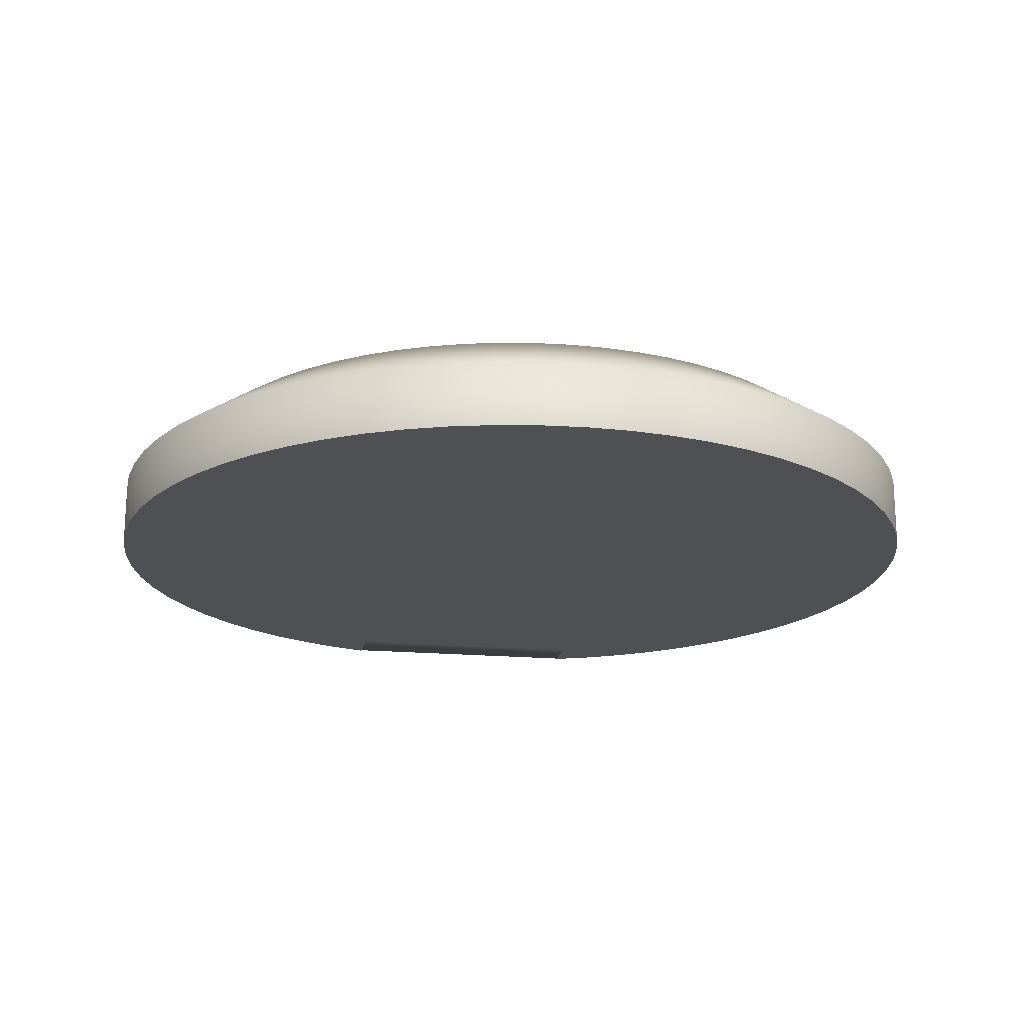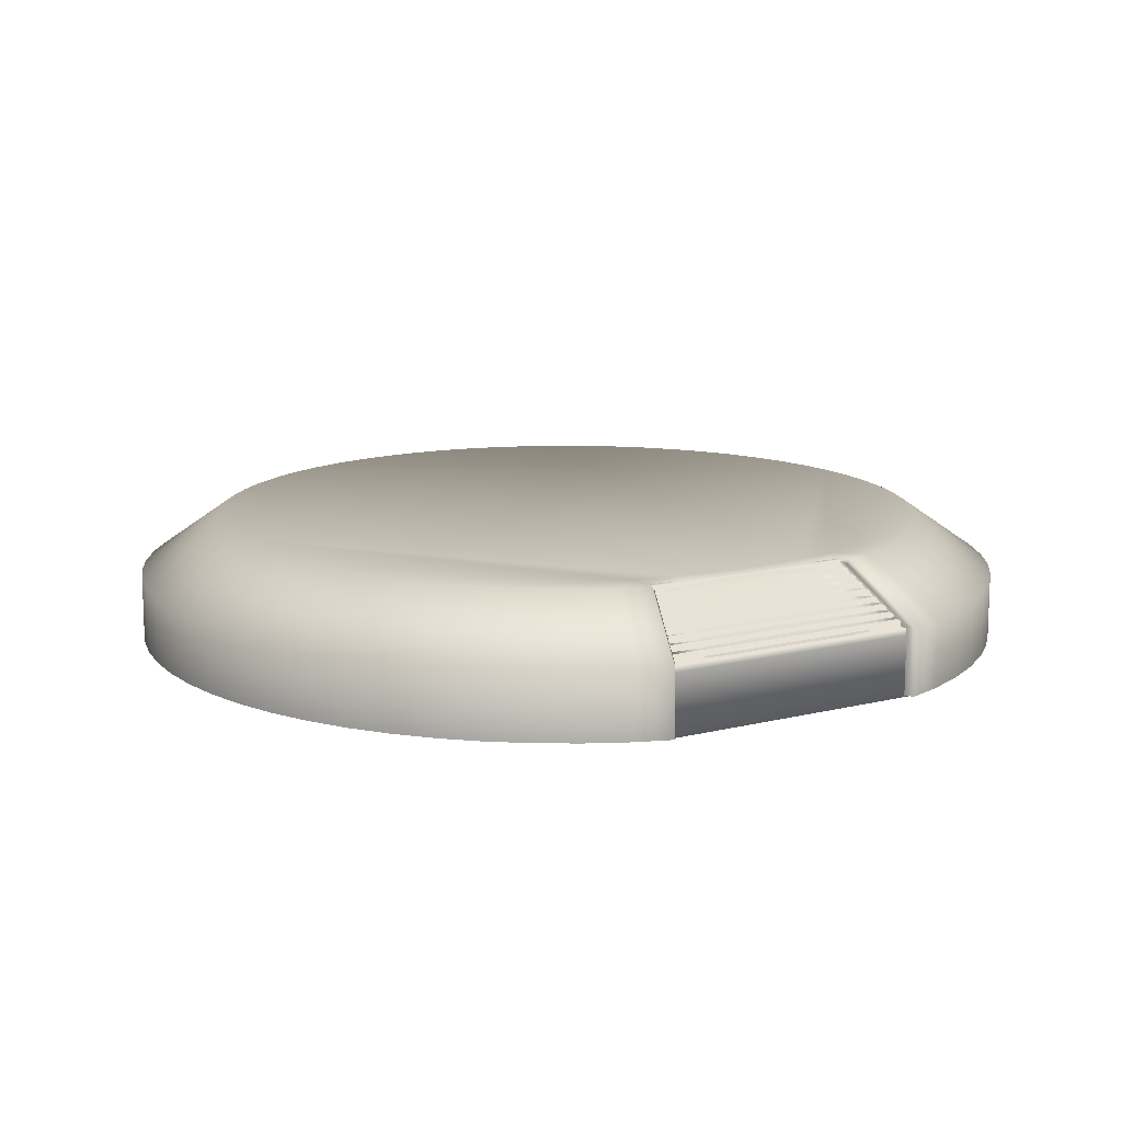
<metadata>
{"format":"obj","ext":"obj","renderer":"f3d","projection":"perspective","resolution":1024,"background":"white","views":[{"elev":-18.8,"azim":170.5,"up":"+Z"},{"elev":13.1,"azim":-29.9,"up":"+Z"}]}
</metadata>
<code>
g WPPlatform1StairsMesh
v 1.578 -4.806 0.9266
v -1.58 -4.911 0.9266
v -1.58 -4.806 0.9266
v 1.578 -4.911 0.9266
v 1.578 -4.911 0.8547
v -1.58 -4.911 0.8547
v -1.58 -4.911 0.1365
v 1.578 -4.911 0.1365
v -1.58 -4.364 0.1365
v 1.578 -4.364 0.1365
v -1.58 -4.806 0.9266
v 1.578 -4.806 0.9951
v 1.578 -4.806 0.9266
v -1.58 -4.806 0.9951
v 1.578 -4.705 0.9951
v -1.58 -4.705 0.9951
v -1.58 -4.705 0.9951
v 1.578 -4.705 1.064
v 1.578 -4.705 0.9951
v -1.58 -4.705 1.064
v 1.578 -4.605 1.064
v -1.58 -4.605 1.064
v -1.58 -4.605 1.064
v 1.578 -4.605 1.132
v 1.578 -4.605 1.064
v -1.58 -4.605 1.132
v 1.578 -4.504 1.132
v -1.58 -4.504 1.132
v -1.58 -4.504 1.132
v 1.578 -4.504 1.2
v 1.578 -4.504 1.132
v -1.58 -4.504 1.2
v 1.578 -4.404 1.2
v -1.58 -4.404 1.2
v 1.578 -4.404 1.2
v -1.58 -4.404 1.2
v -1.58 -4.404 1.272
v 1.578 -4.404 1.272
v 1.578 -4.298 1.272
v -1.58 -4.298 1.272
v -1.58 -4.298 1.272
v 1.578 -4.298 1.341
v 1.578 -4.298 1.272
v -1.58 -4.298 1.341
v 1.578 -4.198 1.341
v -1.58 -4.198 1.341
v -1.58 -4.198 1.341
v 1.578 -4.198 1.409
v 1.578 -4.198 1.341
v -1.58 -4.198 1.409
v 1.578 -4.097 1.409
v -1.58 -4.097 1.409
v -1.58 -4.097 1.409
v 1.578 -4.097 1.478
v 1.578 -4.097 1.409
v -1.58 -4.097 1.478
v 1.578 -3.997 1.478
v -1.58 -3.997 1.478
v -1.58 -3.997 1.478
v 1.578 -3.997 1.546
v 1.578 -3.997 1.478
v -1.58 -3.997 1.546
v 1.578 -3.896 1.546
v -1.58 -3.896 1.546
v -1.279 -4.122 1.527
v -1.281 -3.867 1.539
v -1.527 -4.73 0.9992
v -1.527 -4.91 0.9602
v 1.314 -3.752 1.58
v 1.656 -3.999 1.58
v 1.314 -4.121 1.58
v 2.04 -3.817 1.58
v 2.405 -3.599 1.58
v 2.746 -3.346 1.58
v 3.06 -3.06 1.58
v 3.346 -2.746 1.58
v 3.599 -2.405 1.58
v 3.817 -2.04 1.58
v 3.999 -1.656 1.58
v 4.142 -1.256 1.58
v 4.245 -0.8444 1.58
v 4.307 -0.4242 1.58
v 4.328 -2.012e-06 1.58
v 4.307 0.4242 1.58
v 0.8366 -3.834 1.58
v 4.245 0.8444 1.58
v 4.142 1.256 1.58
v 3.999 1.656 1.58
v 3.817 2.04 1.58
v 0.4204 -3.876 1.58
v 3.599 2.405 1.58
v 3.346 2.746 1.58
v 3.06 3.06 1.58
v 2.746 3.346 1.58
v 2.405 3.599 1.58
v 2.04 3.817 1.58
v 1.656 3.999 1.58
v 3.378e-06 -3.89 1.58
v 1.256 4.142 1.58
v 0.8444 4.245 1.58
v 0.4242 4.307 1.58
v -0 4.328 1.58
v -0.4242 4.307 1.58
v -0.8444 4.245 1.58
v -1.256 4.142 1.58
v -1.656 3.999 1.58
v -0.4203 -3.876 1.58
v -2.04 3.817 1.58
v -2.405 3.599 1.58
v -2.746 3.346 1.58
v -3.06 3.06 1.58
v -3.346 2.746 1.58
v -3.599 2.405 1.58
v -3.817 2.04 1.58
v -0.8366 -3.834 1.58
v -3.999 1.656 1.58
v -4.142 1.256 1.58
v -4.245 0.8444 1.58
v -4.307 0.4242 1.58
v -1.312 -3.753 1.58
v -4.328 -7.078e-07 1.58
v -4.307 -0.4242 1.58
v -4.245 -0.8444 1.58
v -4.142 -1.256 1.58
v -3.999 -1.656 1.58
v -3.817 -2.04 1.58
v -3.599 -2.405 1.58
v -3.346 -2.746 1.58
v -3.06 -3.06 1.58
v -2.746 -3.346 1.58
v -2.405 -3.599 1.58
v -2.04 -3.817 1.58
v -1.656 -3.999 1.58
v -1.312 -4.122 1.58
v -1.583 -5.013 0.1566
v -1.527 -4.91 0.1566
v -1.527 -4.728 0.1566
v -1.527 5.034 0.1566
v -1.026 5.159 0.1566
v -1.026 -4.81 0.1566
v -0.5156 5.235 0.1566
v -0.5156 -4.886 0.1566
v -2.013 4.86 0.1566
v -2.013 -4.86 0.1566
v -2.48 -4.639 0.1566
v -2.48 4.639 0.1566
v -2.922 -4.374 0.1566
v -2.922 4.374 0.1566
v -3.337 -4.066 0.1566
v -3.337 4.066 0.1566
v -3.719 -3.719 0.1566
v -3.719 3.719 0.1566
v -4.066 -3.337 0.1566
v -4.066 3.337 0.1566
v -4.374 -2.922 0.1566
v -4.374 2.922 0.1566
v -4.639 -2.48 0.1566
v -4.639 2.48 0.1566
v -4.86 -2.013 0.1566
v -4.86 2.013 0.1566
v -5.034 -1.527 0.1566
v -5.034 1.527 0.1566
v -5.159 -1.026 0.1566
v -5.159 1.026 0.1566
v -5.235 -0.5156 0.1566
v -5.235 0.5156 0.1566
v -5.26 -8.57e-07 0.1566
v 5.235 -0.5156 0.1566
v 5.26 -2.445e-06 0.1566
v 5.235 0.5156 0.1566
v 5.159 -1.026 0.1566
v 5.159 1.026 0.1566
v 5.034 1.527 0.1566
v 5.034 -1.527 0.1566
v 4.86 2.013 0.1566
v 4.86 -2.013 0.1566
v 4.639 2.48 0.1566
v 4.639 -2.48 0.1566
v 4.374 2.922 0.1566
v 4.374 -2.922 0.1566
v 4.066 3.337 0.1566
v 4.066 -3.337 0.1566
v 3.719 3.719 0.1566
v 3.719 -3.719 0.1566
v 3.337 4.066 0.1566
v 3.337 -4.066 0.1566
v 2.922 4.374 0.1566
v 2.922 -4.374 0.1566
v 2.48 4.639 0.1566
v 2.48 -4.639 0.1566
v 2.013 4.86 0.1566
v 2.013 -4.86 0.1566
v 1.527 5.034 0.1566
v 1.585 -5.013 0.1566
v 1.527 -4.91 0.1566
v 1.527 -4.728 0.1566
v 1.026 5.159 0.1566
v 1.026 -4.81 0.1566
v 0.5156 5.235 0.1566
v 0.5156 -4.886 0.1566
v -0 5.26 0.1566
v 4.222e-06 -4.911 0.1566
v 1.527 -4.91 0.9602
v 1.527 -4.73 0.9992
v 1.281 -3.872 1.537
v 1.275 -4.111 1.534
v -1.527 -4.91 0.9602
v -1.527 -4.73 0.9992
v -1.527 -4.728 0.1566
v -1.527 -4.91 0.1566
v 1.585 -5.013 0.9336
v 2.013 -4.86 0.1566
v 1.585 -5.013 0.1566
v 2.013 -4.86 0.9336
v 2.48 -4.639 0.1566
v 2.48 -4.639 0.9336
v 2.922 -4.374 0.1566
v 2.922 -4.374 0.9336
v 3.337 -4.066 0.1566
v 3.337 -4.066 0.9336
v 3.719 -3.719 0.1566
v 3.719 -3.719 0.9336
v 4.066 -3.337 0.1566
v 4.066 -3.337 0.9336
v 4.374 -2.922 0.1566
v 4.374 -2.922 0.9336
v 4.639 -2.48 0.1566
v 4.639 -2.48 0.9336
v 4.86 -2.013 0.1566
v 4.86 -2.013 0.9336
v 5.034 -1.527 0.1566
v 5.034 -1.527 0.9336
v 5.159 -1.026 0.1566
v 5.159 -1.026 0.9336
v 5.235 -0.5156 0.1566
v 5.235 -0.5156 0.9336
v 5.26 -2.445e-06 0.1566
v 5.26 -2.445e-06 0.9336
v 5.235 0.5156 0.1566
v 5.235 0.5156 0.9336
v 5.159 1.026 0.1566
v 5.159 1.026 0.9336
v 5.034 1.527 0.1566
v 5.034 1.527 0.9336
v 4.86 2.013 0.1566
v 4.86 2.013 0.9336
v 4.639 2.48 0.1566
v 4.639 2.48 0.9336
v 4.374 2.922 0.1566
v 4.374 2.922 0.9336
v 4.066 3.337 0.1566
v 4.066 3.337 0.9336
v 3.719 3.719 0.1566
v 3.719 3.719 0.9336
v 3.337 4.066 0.1566
v 3.337 4.066 0.9336
v 2.922 4.374 0.1566
v 2.922 4.374 0.9336
v 2.48 4.639 0.1566
v 2.48 4.639 0.9336
v 2.013 4.86 0.1566
v 2.013 4.86 0.9336
v 1.527 5.034 0.1566
v 1.527 5.034 0.9336
v 1.026 5.159 0.1566
v 1.026 5.159 0.9336
v 0.5156 5.235 0.1566
v 0.5156 5.235 0.9336
v -0 5.26 0.1566
v -0 5.26 0.9336
v -0.5156 5.235 0.1566
v -0.5156 5.235 0.9336
v -1.026 5.159 0.1566
v -1.026 5.159 0.9336
v -1.527 5.034 0.1566
v -1.527 5.034 0.9336
v -2.013 4.86 0.1566
v -2.013 4.86 0.9336
v -2.48 4.639 0.1566
v -2.48 4.639 0.9336
v -2.922 4.374 0.1566
v -2.922 4.374 0.9336
v -3.337 4.066 0.1566
v -3.337 4.066 0.9336
v -3.719 3.719 0.1566
v -3.719 3.719 0.9336
v -4.066 3.337 0.1566
v -4.066 3.337 0.9336
v -4.374 2.922 0.1566
v -4.374 2.922 0.9336
v -4.639 2.48 0.1566
v -4.639 2.48 0.9336
v -4.86 2.013 0.1566
v -4.86 2.013 0.9336
v -5.034 1.527 0.1566
v -5.034 1.527 0.9336
v -5.159 1.026 0.1566
v -5.159 1.026 0.9336
v -5.235 0.5156 0.1566
v -5.235 0.5156 0.9336
v -5.26 -8.57e-07 0.1566
v -5.26 -8.57e-07 0.9336
v -5.235 -0.5156 0.1566
v -5.235 -0.5156 0.9336
v -5.159 -1.026 0.1566
v -5.159 -1.026 0.9336
v -5.034 -1.527 0.1566
v -5.034 -1.527 0.9336
v -4.86 -2.013 0.1566
v -4.86 -2.013 0.9336
v -4.639 -2.48 0.1566
v -4.639 -2.48 0.9336
v -4.374 -2.922 0.1566
v -4.374 -2.922 0.9336
v -4.066 -3.337 0.1566
v -4.066 -3.337 0.9336
v -3.719 -3.719 0.1566
v -3.719 -3.719 0.9336
v -3.337 -4.066 0.1566
v -3.337 -4.066 0.9336
v -2.922 -4.374 0.1566
v -2.922 -4.374 0.9336
v -2.48 -4.639 0.1566
v -2.48 -4.639 0.9336
v -2.013 -4.86 0.1566
v -2.013 -4.86 0.9336
v -1.583 -5.013 0.1566
v -1.583 -5.013 0.9336
v 1.527 -4.91 0.1566
v 1.527 -4.728 0.1566
v 1.527 -4.73 0.9992
v 1.527 -4.91 0.9602
v -1.527 -4.73 0.9992
v -1.026 -4.81 0.1566
v -1.527 -4.728 0.1566
v -1.026 -4.815 0.9407
v -0.5156 -4.886 0.1566
v -0.5156 -4.866 0.9053
v 4.222e-06 -4.911 0.1566
v 4.197e-06 -4.883 0.8935
v 0.5156 -4.886 0.1566
v 0.5156 -4.866 0.9053
v 1.026 -4.81 0.1566
v 1.026 -4.815 0.9407
v 1.527 -4.728 0.1566
v 1.527 -4.73 0.9992
v -1.656 -3.999 1.58
v -1.312 -4.122 1.58
v -1.583 -5.013 0.9336
v -2.013 -4.86 0.9336
v -2.04 -3.817 1.58
v -2.48 -4.639 0.9336
v -2.405 -3.599 1.58
v -2.922 -4.374 0.9336
v -2.746 -3.346 1.58
v -3.337 -4.066 0.9336
v -3.06 -3.06 1.58
v -3.719 -3.719 0.9336
v -3.346 -2.746 1.58
v -4.066 -3.337 0.9336
v -3.599 -2.405 1.58
v -4.374 -2.922 0.9336
v -3.817 -2.04 1.58
v -4.639 -2.48 0.9336
v -3.999 -1.656 1.58
v -4.86 -2.013 0.9336
v -4.142 -1.256 1.58
v -5.034 -1.527 0.9336
v -4.245 -0.8444 1.58
v -5.159 -1.026 0.9336
v -4.307 -0.4242 1.58
v -5.235 -0.5156 0.9336
v -4.328 -7.078e-07 1.58
v -5.26 -8.57e-07 0.9336
v -4.307 0.4242 1.58
v -5.235 0.5156 0.9336
v -4.245 0.8444 1.58
v -5.159 1.026 0.9336
v -4.142 1.256 1.58
v -5.034 1.527 0.9336
v -3.999 1.656 1.58
v -4.86 2.013 0.9336
v -3.817 2.04 1.58
v -4.639 2.48 0.9336
v -3.599 2.405 1.58
v -4.374 2.922 0.9336
v -3.346 2.746 1.58
v -4.066 3.337 0.9336
v -3.06 3.06 1.58
v -3.719 3.719 0.9336
v -2.746 3.346 1.58
v -3.337 4.066 0.9336
v -2.405 3.599 1.58
v -2.922 4.374 0.9336
v -2.04 3.817 1.58
v -2.48 4.639 0.9336
v -1.656 3.999 1.58
v -2.013 4.86 0.9336
v -1.256 4.142 1.58
v -1.527 5.034 0.9336
v -0.8444 4.245 1.58
v -1.026 5.159 0.9336
v -0.4242 4.307 1.58
v -0.5156 5.235 0.9336
v -0 4.328 1.58
v -0 5.26 0.9336
v 0.4242 4.307 1.58
v 0.5156 5.235 0.9336
v 0.8444 4.245 1.58
v 1.026 5.159 0.9336
v 1.256 4.142 1.58
v 1.527 5.034 0.9336
v 1.656 3.999 1.58
v 2.013 4.86 0.9336
v 2.04 3.817 1.58
v 2.48 4.639 0.9336
v 2.405 3.599 1.58
v 2.922 4.374 0.9336
v 2.746 3.346 1.58
v 3.337 4.066 0.9336
v 3.06 3.06 1.58
v 3.719 3.719 0.9336
v 3.346 2.746 1.58
v 4.066 3.337 0.9336
v 3.599 2.405 1.58
v 4.374 2.922 0.9336
v 3.817 2.04 1.58
v 4.639 2.48 0.9336
v 3.999 1.656 1.58
v 4.86 2.013 0.9336
v 4.142 1.256 1.58
v 5.034 1.527 0.9336
v 4.245 0.8444 1.58
v 5.159 1.026 0.9336
v 4.307 0.4242 1.58
v 5.235 0.5156 0.9336
v 4.328 -2.012e-06 1.58
v 5.26 -2.445e-06 0.9336
v 4.307 -0.4242 1.58
v 5.235 -0.5156 0.9336
v 4.245 -0.8444 1.58
v 5.159 -1.026 0.9336
v 4.142 -1.256 1.58
v 5.034 -1.527 0.9336
v 3.999 -1.656 1.58
v 4.86 -2.013 0.9336
v 3.817 -2.04 1.58
v 4.639 -2.48 0.9336
v 3.599 -2.405 1.58
v 4.374 -2.922 0.9336
v 3.346 -2.746 1.58
v 4.066 -3.337 0.9336
v 3.06 -3.06 1.58
v 3.719 -3.719 0.9336
v 2.746 -3.346 1.58
v 3.337 -4.066 0.9336
v 2.405 -3.599 1.58
v 2.922 -4.374 0.9336
v 2.04 -3.817 1.58
v 2.48 -4.639 0.9336
v 1.656 -3.999 1.58
v 2.013 -4.86 0.9336
v 1.314 -4.121 1.58
v 1.585 -5.013 0.9336
v -1.281 -3.867 1.539
v -1.026 -4.815 0.9407
v -1.527 -4.73 0.9992
v -0.8546 -3.943 1.544
v -0.5156 -4.866 0.9053
v -0.4293 -3.985 1.543
v 4.197e-06 -4.883 0.8935
v 3.487e-06 -3.999 1.542
v 0.5156 -4.866 0.9053
v 0.4293 -3.985 1.543
v 1.026 -4.815 0.9407
v 0.8546 -3.943 1.544
v 1.527 -4.73 0.9992
v 1.281 -3.872 1.537
v -1.583 -5.013 0.9336
v -1.527 -4.91 0.1566
v -1.583 -5.013 0.1566
v -1.527 -4.91 0.9602
v -1.312 -4.122 1.58
v -1.279 -4.122 1.527
v -1.312 -3.753 1.58
v -1.281 -3.867 1.539
v -0.8366 -3.834 1.58
v -0.8546 -3.943 1.544
v -0.4203 -3.876 1.58
v -0.4293 -3.985 1.543
v 3.378e-06 -3.89 1.58
v 3.487e-06 -3.999 1.542
v 0.4204 -3.876 1.58
v 0.4293 -3.985 1.543
v 0.8366 -3.834 1.58
v 0.8546 -3.943 1.544
v 1.314 -3.752 1.58
v 1.281 -3.872 1.537
v 1.314 -4.121 1.58
v 1.275 -4.111 1.534
v 1.585 -5.013 0.9336
v 1.527 -4.91 0.9602
v 1.585 -5.013 0.1566
v 1.527 -4.91 0.1566
g WPPlatform1StairsMesh_0
f 3 2 1
f 2 4 1
f 4 2 5
f 2 6 5
f 6 7 5
f 7 8 5
f 7 9 8
f 9 10 8
f 13 12 11
f 12 14 11
f 12 15 14
f 15 16 14
f 19 18 17
f 18 20 17
f 18 21 20
f 21 22 20
f 25 24 23
f 24 26 23
f 24 27 26
f 27 28 26
f 31 30 29
f 30 32 29
f 30 33 32
f 33 34 32
f 37 36 35
f 38 37 35
f 37 38 39
f 40 37 39
f 43 42 41
f 42 44 41
f 42 45 44
f 45 46 44
f 49 48 47
f 48 50 47
f 48 51 50
f 51 52 50
f 55 54 53
f 54 56 53
f 54 57 56
f 57 58 56
f 61 60 59
f 60 62 59
f 60 63 62
f 63 64 62
f 67 66 65
f 68 67 65
f 71 70 69
f 72 69 70
f 73 69 72
f 74 69 73
f 75 69 74
f 76 69 75
f 77 69 76
f 78 69 77
f 79 69 78
f 80 69 79
f 81 69 80
f 82 69 81
f 83 69 82
f 84 69 83
f 69 84 85
f 86 85 84
f 87 85 86
f 88 85 87
f 89 85 88
f 85 89 90
f 91 90 89
f 92 90 91
f 92 93 90
f 94 90 93
f 95 90 94
f 96 90 95
f 97 90 96
f 90 97 98
f 99 98 97
f 100 98 99
f 101 98 100
f 98 101 102
f 103 98 102
f 104 98 103
f 104 105 98
f 106 98 105
f 106 107 98
f 108 107 106
f 109 107 108
f 110 107 109
f 111 107 110
f 112 107 111
f 113 107 112
f 113 114 107
f 107 114 115
f 116 115 114
f 117 115 116
f 118 115 117
f 118 119 115
f 115 119 120
f 121 120 119
f 122 120 121
f 123 120 122
f 124 120 123
f 125 120 124
f 126 120 125
f 127 120 126
f 128 120 127
f 129 120 128
f 130 120 129
f 131 120 130
f 132 120 131
f 133 120 132
f 134 120 133
f 137 136 135
f 135 138 137
f 137 138 139
f 140 137 139
f 140 139 141
f 142 140 141
f 135 143 138
f 135 144 143
f 144 145 143
f 145 146 143
f 145 147 146
f 147 148 146
f 147 149 148
f 149 150 148
f 149 151 150
f 151 152 150
f 151 153 152
f 153 154 152
f 153 155 154
f 155 156 154
f 155 157 156
f 157 158 156
f 157 159 158
f 159 160 158
f 159 161 160
f 161 162 160
f 161 163 162
f 163 164 162
f 163 165 164
f 165 166 164
f 165 167 166
f 170 169 168
f 168 171 170
f 171 172 170
f 171 173 172
f 171 174 173
f 174 175 173
f 174 176 175
f 176 177 175
f 176 178 177
f 178 179 177
f 178 180 179
f 180 181 179
f 180 182 181
f 182 183 181
f 182 184 183
f 184 185 183
f 184 186 185
f 186 187 185
f 186 188 187
f 188 189 187
f 188 190 189
f 190 191 189
f 190 192 191
f 192 193 191
f 192 194 193
f 194 195 193
f 195 196 193
f 196 197 193
f 196 198 197
f 198 199 197
f 198 200 199
f 200 201 199
f 200 202 201
f 202 142 201
f 142 141 201
f 205 204 203
f 206 205 203
f 209 208 207
f 210 209 207
f 213 212 211
f 212 214 211
f 212 215 214
f 215 216 214
f 215 217 216
f 217 218 216
f 217 219 218
f 219 220 218
f 219 221 220
f 221 222 220
f 221 223 222
f 223 224 222
f 223 225 224
f 225 226 224
f 225 227 226
f 227 228 226
f 227 229 228
f 229 230 228
f 229 231 230
f 231 232 230
f 231 233 232
f 233 234 232
f 233 235 234
f 235 236 234
f 235 237 236
f 237 238 236
f 237 239 238
f 239 240 238
f 239 241 240
f 241 242 240
f 241 243 242
f 243 244 242
f 243 245 244
f 245 246 244
f 245 247 246
f 247 248 246
f 247 249 248
f 249 250 248
f 249 251 250
f 251 252 250
f 251 253 252
f 253 254 252
f 253 255 254
f 255 256 254
f 255 257 256
f 257 258 256
f 257 259 258
f 259 260 258
f 259 261 260
f 261 262 260
f 261 263 262
f 263 264 262
f 263 265 264
f 265 266 264
f 265 267 266
f 267 268 266
f 267 269 268
f 269 270 268
f 269 271 270
f 271 272 270
f 271 273 272
f 273 274 272
f 273 275 274
f 275 276 274
f 275 277 276
f 277 278 276
f 277 279 278
f 279 280 278
f 279 281 280
f 281 282 280
f 281 283 282
f 283 284 282
f 283 285 284
f 285 286 284
f 285 287 286
f 287 288 286
f 287 289 288
f 289 290 288
f 289 291 290
f 291 292 290
f 291 293 292
f 293 294 292
f 293 295 294
f 295 296 294
f 295 297 296
f 297 298 296
f 297 299 298
f 299 300 298
f 299 301 300
f 301 302 300
f 301 303 302
f 303 304 302
f 303 305 304
f 305 306 304
f 305 307 306
f 307 308 306
f 307 309 308
f 309 310 308
f 309 311 310
f 311 312 310
f 311 313 312
f 313 314 312
f 313 315 314
f 315 316 314
f 315 317 316
f 317 318 316
f 317 319 318
f 319 320 318
f 319 321 320
f 321 322 320
f 321 323 322
f 323 324 322
f 323 325 324
f 325 326 324
f 325 327 326
f 327 328 326
f 331 330 329
f 332 331 329
f 335 334 333
f 334 336 333
f 334 337 336
f 337 338 336
f 337 339 338
f 339 340 338
f 339 341 340
f 341 342 340
f 341 343 342
f 343 344 342
f 343 345 344
f 345 346 344
f 349 348 347
f 350 349 347
f 350 347 351
f 352 350 351
f 352 351 353
f 354 352 353
f 354 353 355
f 356 354 355
f 356 355 357
f 358 356 357
f 358 357 359
f 360 358 359
f 360 359 361
f 362 360 361
f 362 361 363
f 364 362 363
f 364 363 365
f 366 364 365
f 366 365 367
f 368 366 367
f 368 367 369
f 370 368 369
f 370 369 371
f 372 370 371
f 372 371 373
f 374 372 373
f 374 373 375
f 376 374 375
f 376 375 377
f 378 376 377
f 378 377 379
f 380 378 379
f 380 379 381
f 382 380 381
f 382 381 383
f 384 382 383
f 384 383 385
f 386 384 385
f 386 385 387
f 388 386 387
f 388 387 389
f 390 388 389
f 390 389 391
f 392 390 391
f 392 391 393
f 394 392 393
f 394 393 395
f 396 394 395
f 396 395 397
f 398 396 397
f 398 397 399
f 400 398 399
f 400 399 401
f 402 400 401
f 402 401 403
f 404 402 403
f 404 403 405
f 406 404 405
f 406 405 407
f 408 406 407
f 408 407 409
f 410 408 409
f 410 409 411
f 412 410 411
f 412 411 413
f 414 412 413
f 414 413 415
f 416 414 415
f 416 415 417
f 418 416 417
f 418 417 419
f 420 418 419
f 420 419 421
f 422 420 421
f 422 421 423
f 424 422 423
f 424 423 425
f 426 424 425
f 426 425 427
f 428 426 427
f 428 427 429
f 430 428 429
f 430 429 431
f 432 430 431
f 432 431 433
f 434 432 433
f 434 433 435
f 436 434 435
f 436 435 437
f 438 436 437
f 438 437 439
f 440 438 439
f 440 439 441
f 442 440 441
f 442 441 443
f 444 442 443
f 444 443 445
f 446 444 445
f 446 445 447
f 448 446 447
f 448 447 449
f 450 448 449
f 450 449 451
f 452 450 451
f 452 451 453
f 454 452 453
f 454 453 455
f 456 454 455
f 456 455 457
f 458 456 457
f 458 457 459
f 460 458 459
f 460 459 461
f 462 460 461
f 462 461 463
f 464 462 463
f 467 466 465
f 466 468 465
f 466 469 468
f 469 470 468
f 469 471 470
f 471 472 470
f 471 473 472
f 473 474 472
f 473 475 474
f 475 476 474
f 475 477 476
f 477 478 476
f 481 480 479
f 480 482 479
f 479 482 483
f 482 484 483
f 485 483 484
f 486 485 484
f 485 486 487
f 486 488 487
f 487 488 489
f 488 490 489
f 489 490 491
f 490 492 491
f 491 492 493
f 492 494 493
f 493 494 495
f 494 496 495
f 495 496 497
f 496 498 497
f 497 498 499
f 498 500 499
f 501 499 500
f 502 501 500
f 503 501 502
f 504 503 502

</code>
